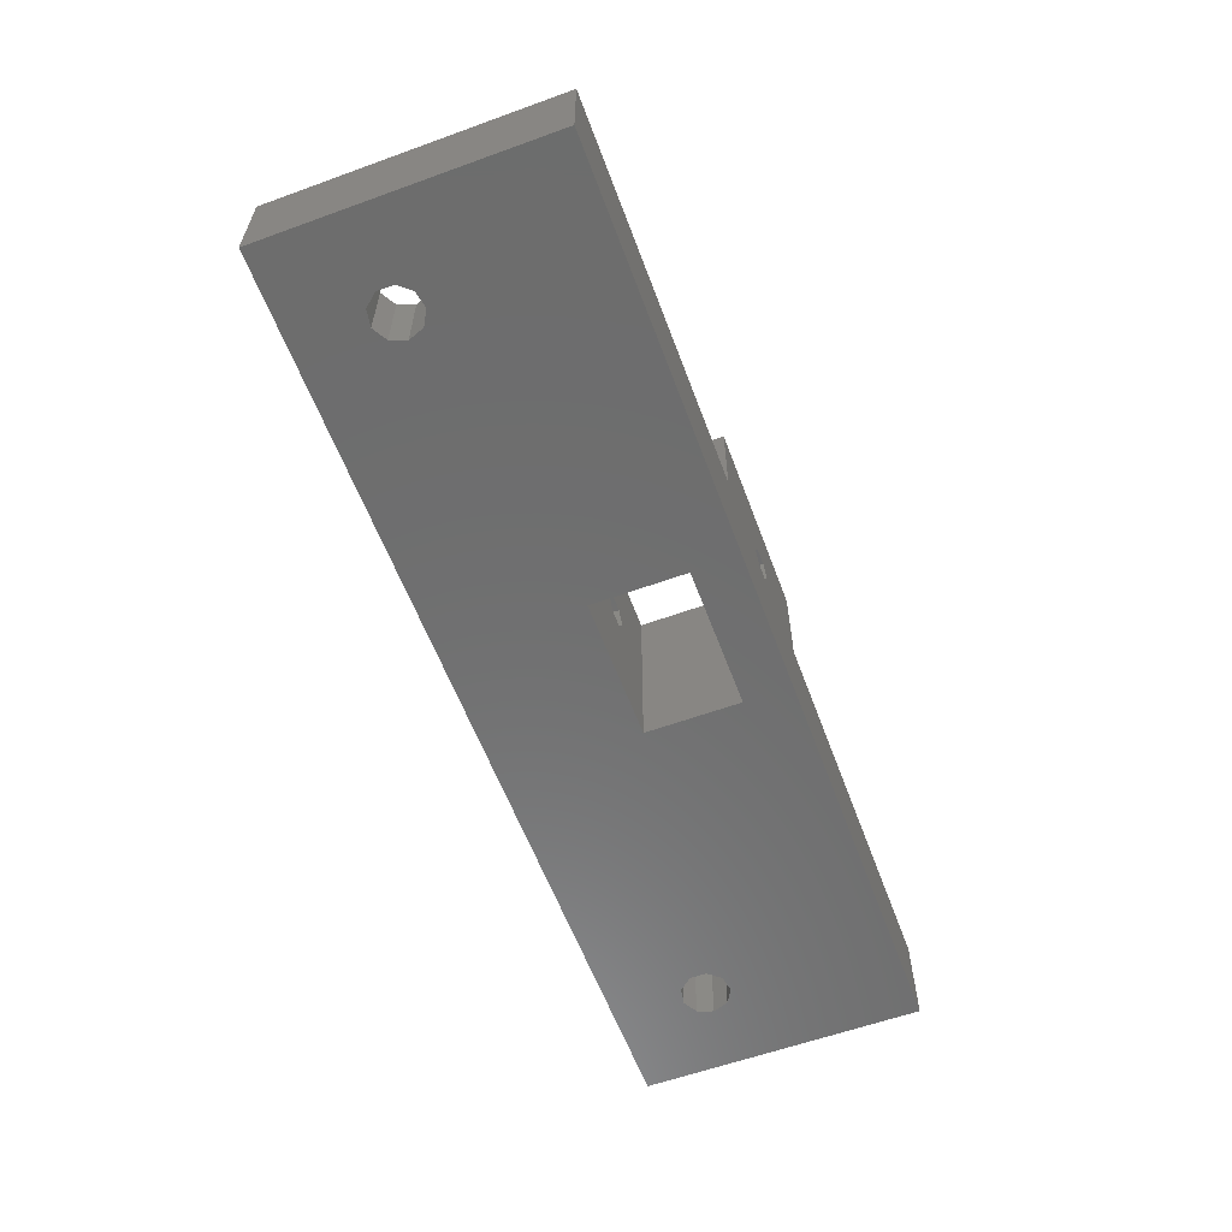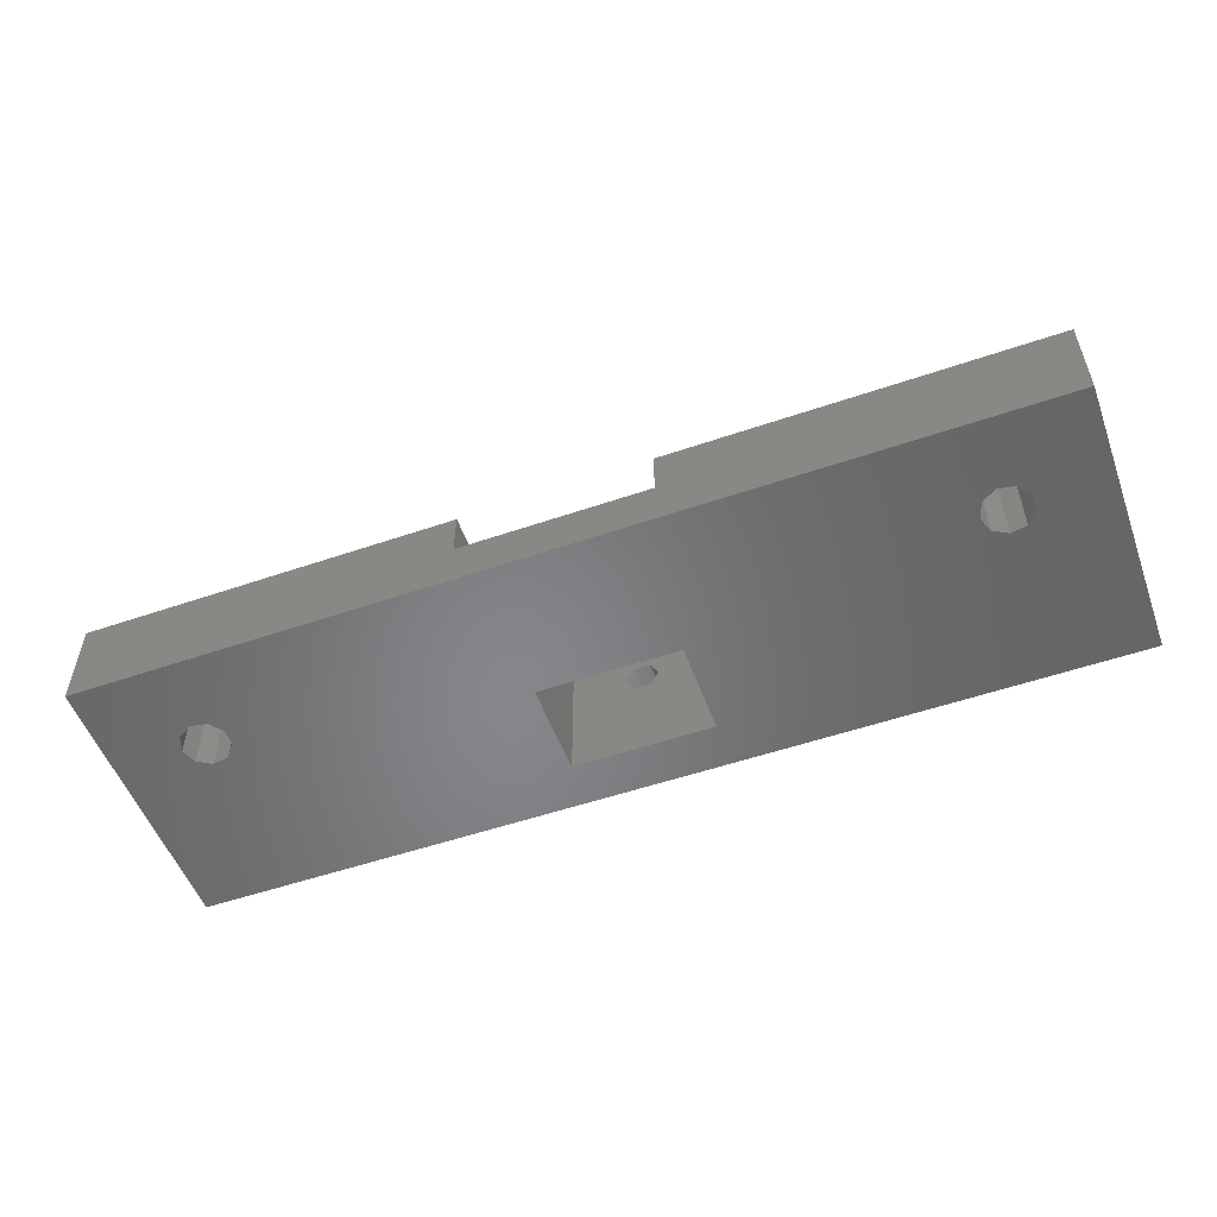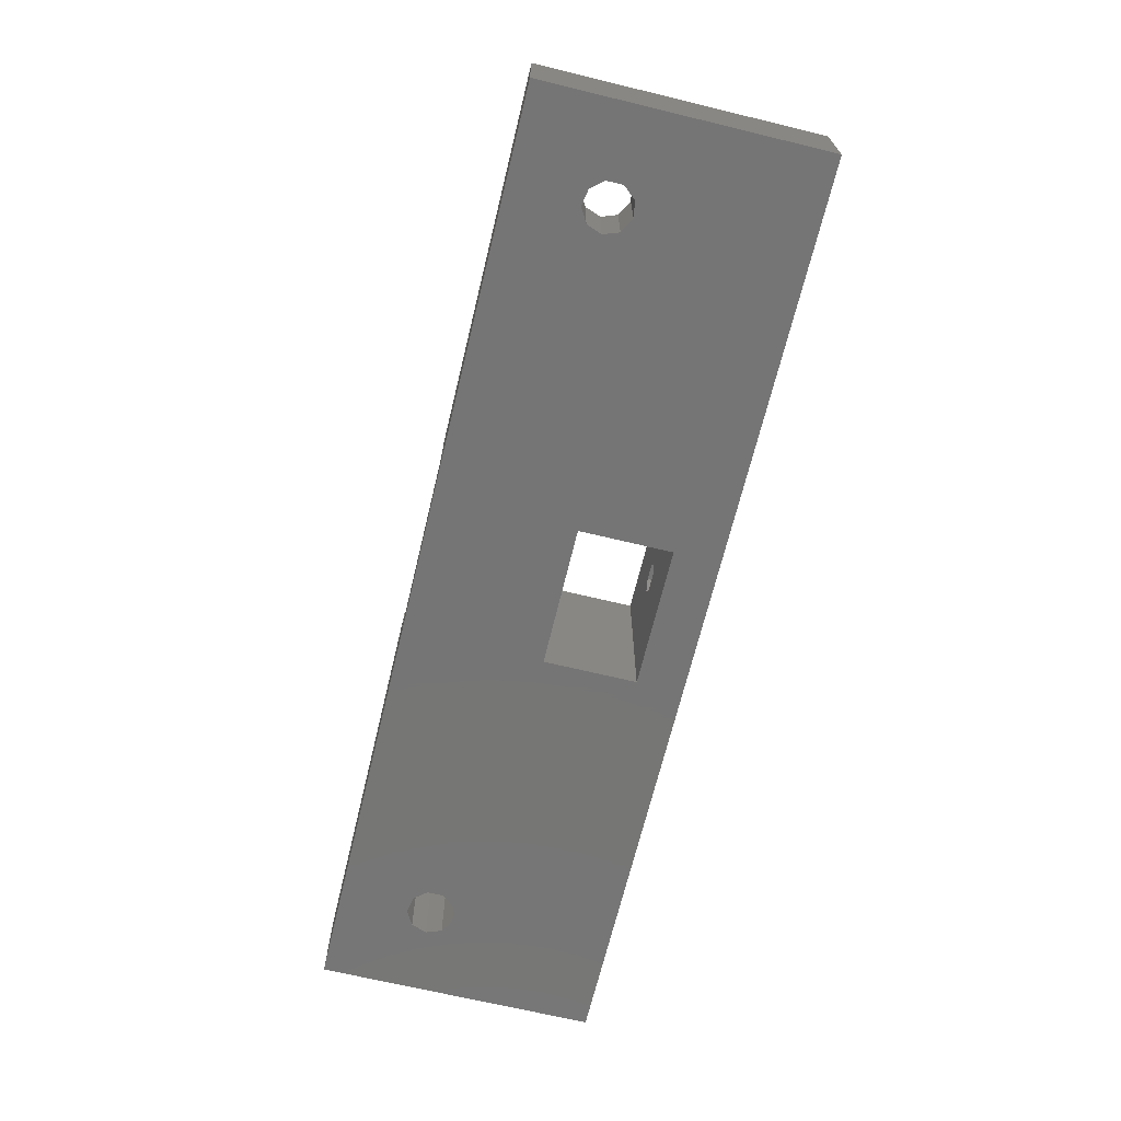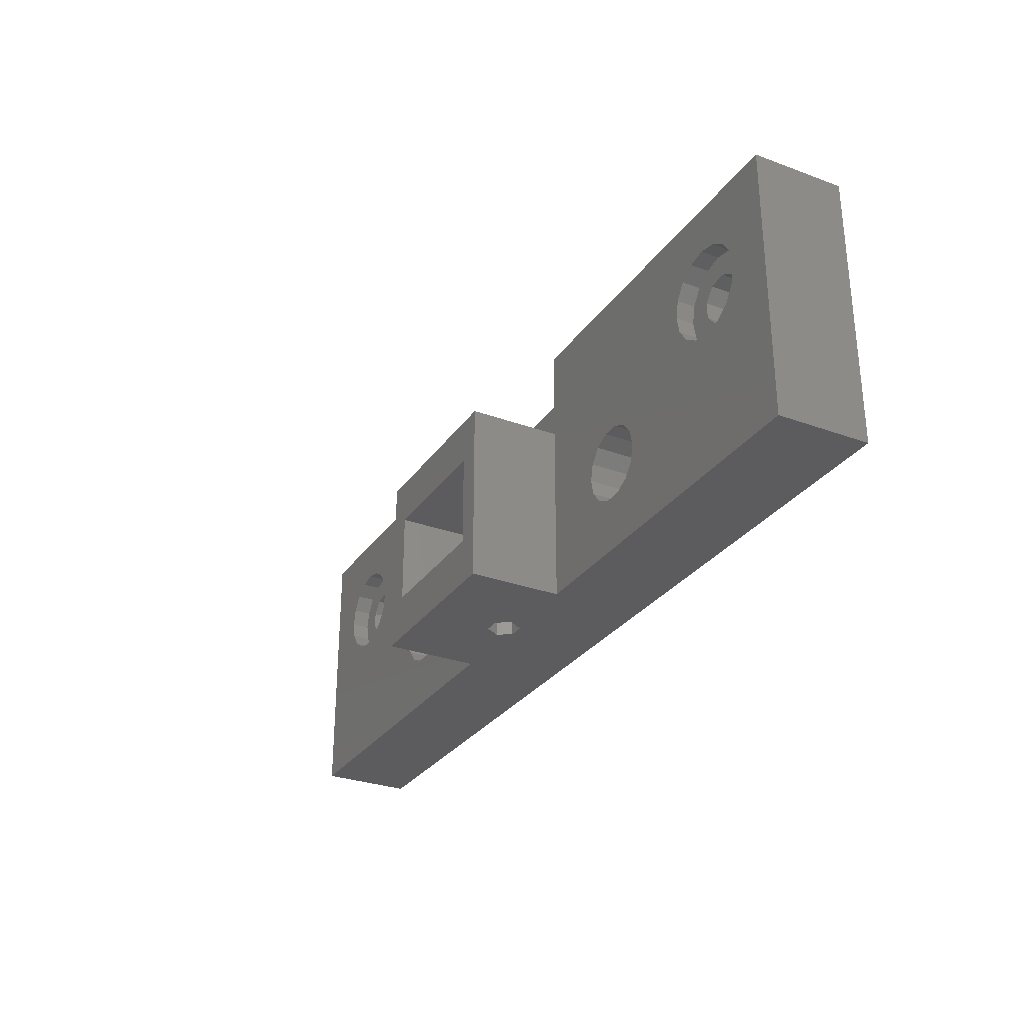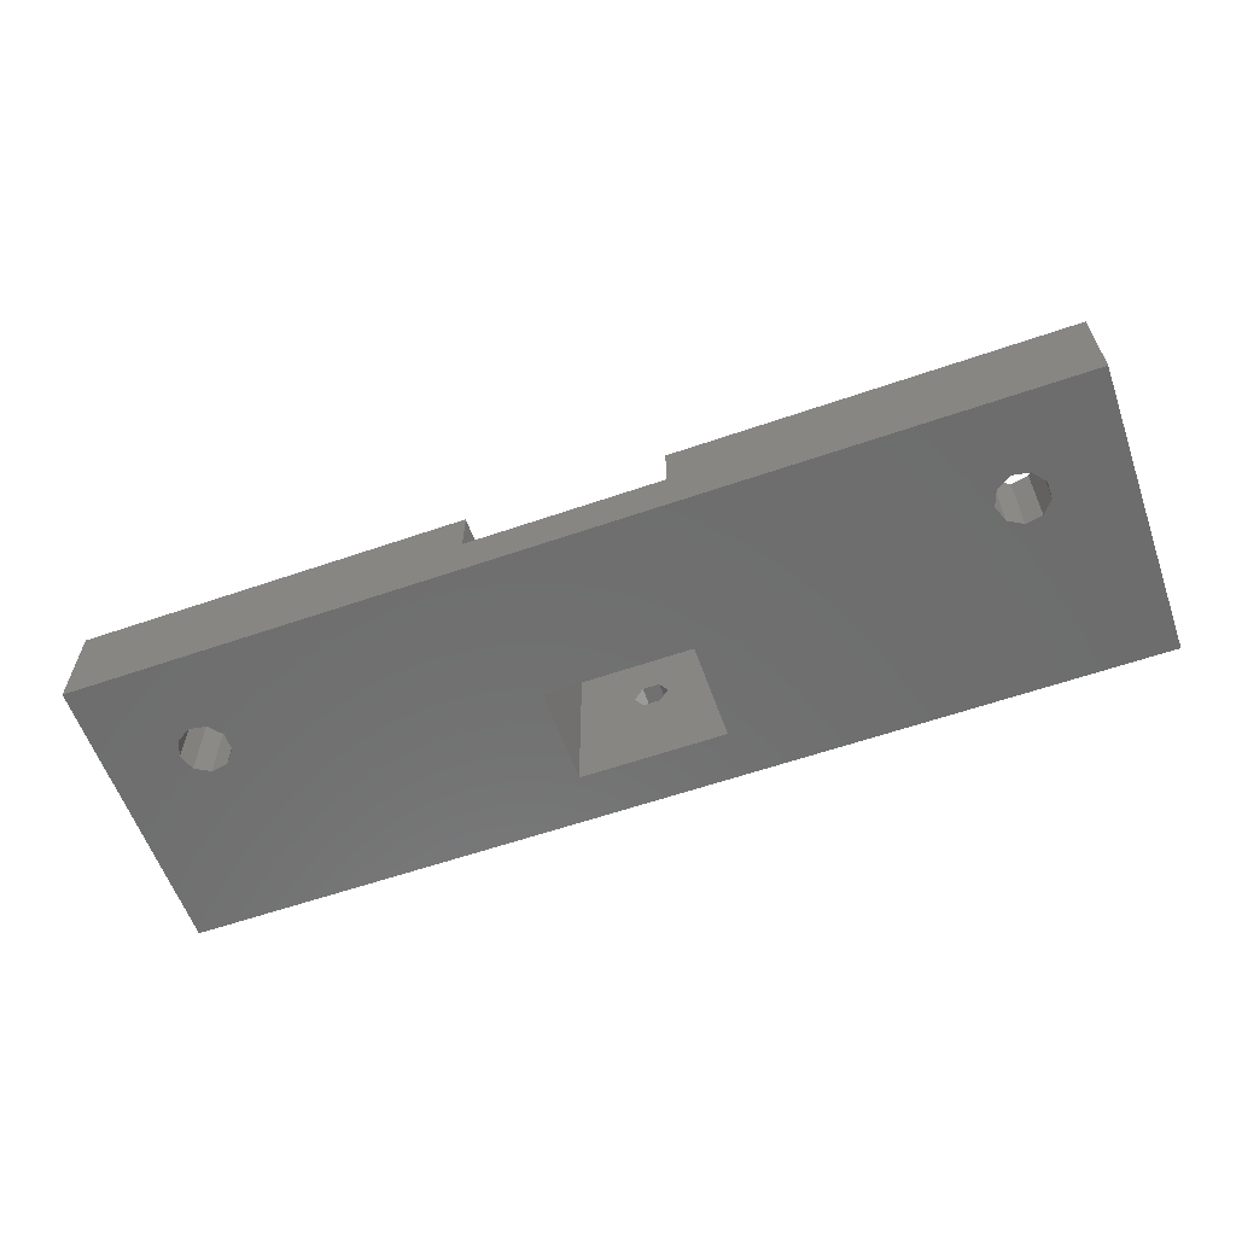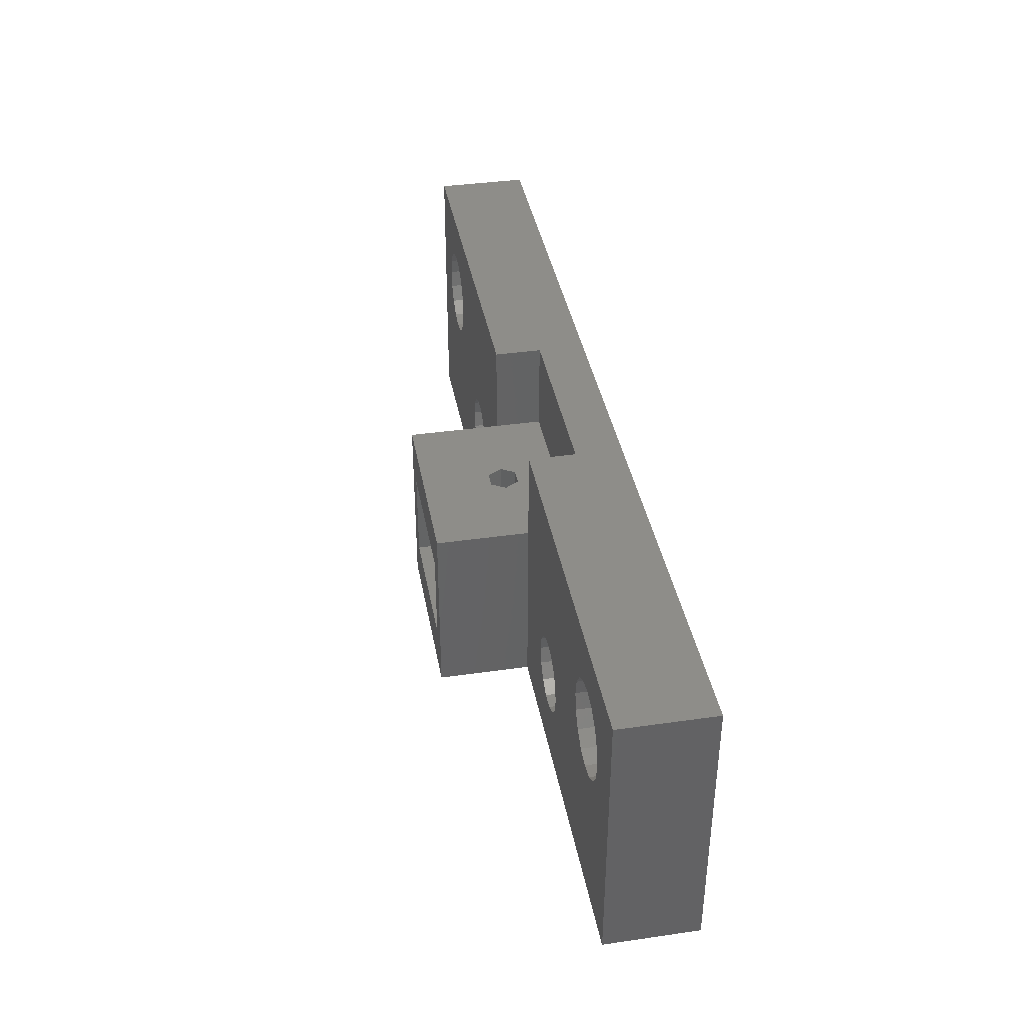
<metadata>
{"format":"stl","ext":"stl","renderer":"f3d","projection":"perspective","resolution":1024,"background":"white","views":[{"elev":-59.4,"azim":-69.6,"up":"+Z"},{"elev":-53.4,"azim":-159.9,"up":"+Z"},{"elev":-67.9,"azim":-103.6,"up":"+Z"},{"elev":-29.5,"azim":61.7,"up":"+Y"},{"elev":-60.0,"azim":-160.5,"up":"+Z"},{"elev":38.8,"azim":79.8,"up":"+Y"}]}
</metadata>
<code>
# stl→obj: 212 verts, 440 faces
v 0 0 0
v 0 30 10
v 0 30 0
v 0 0 10
v 28.17 14.05 10
v 40 20 10
v 40 30 10
v 31.4 10 10
v 30.99 11.8 10
v 40 0 10
v 29.84 13.24 10
v 26.33 14.05 10
v 14.62 21.91 10
v 24.66 13.24 10
v 14.62 18.09 10
v 23.51 11.8 10
v 15 20 10
v 13.54 23.54 10
v 11.91 24.62 10
v 5.381 21.91 10
v 5 20 10
v 6.464 23.54 10
v 8.087 24.62 10
v 10 25 10
v 30.99 8.199 10
v 29.84 6.755 10
v 28.17 5.954 10
v 26.33 5.954 10
v 13.54 16.46 10
v 23.1 10 10
v 11.91 15.38 10
v 23.51 8.199 10
v 10 15 10
v 8.087 15.38 10
v 24.66 6.755 10
v 6.464 16.46 10
v 5.381 18.09 10
v 100 30 10
v 95 20 10
v 100 0 10
v 94.62 21.91 10
v 93.54 23.54 10
v 91.91 24.62 10
v 90 25 10
v 88.09 24.62 10
v 72.67 14.05 10
v 85 20 10
v 85.38 21.91 10
v 60 30 10
v 86.46 23.54 10
v 75.49 11.8 10
v 75.9 10 10
v 74.34 13.24 10
v 70.83 14.05 10
v 69.16 13.24 10
v 60 20 10
v 68.01 11.8 10
v 94.62 18.09 10
v 93.54 16.46 10
v 91.91 15.38 10
v 90 15 10
v 75.49 8.199 10
v 88.09 15.38 10
v 86.46 16.46 10
v 85.38 18.09 10
v 74.34 6.755 10
v 72.67 5.954 10
v 60 0 10
v 70.83 5.954 10
v 67.6 10 10
v 69.16 6.755 10
v 68.01 8.199 10
v 100 30 0
v 100 0 0
v 60 30 5
v 40 30 5
v 92.6 20 0
v 91.99 18.33 0
v 90.45 17.44 0
v 88.7 17.75 0
v 57.5 5 0
v 57.5 15 0
v 87.56 19.11 0
v 42.5 5 0
v 11.99 18.33 0
v 42.5 15 0
v 12.6 20 0
v 10.45 17.44 0
v 7.557 19.11 0
v 8.7 17.75 0
v 91.99 21.67 0
v 90.45 22.56 0
v 88.7 22.25 0
v 87.56 20.89 0
v 11.99 21.67 0
v 10.45 22.56 0
v 8.7 22.25 0
v 7.557 20.89 0
v 49.12 0 9.484
v 50.88 0 9.484
v 40 0 20
v 49.12 0 12.52
v 60 0 20
v 48.25 0 11
v 50.88 0 12.52
v 51.75 0 11
v 40 20 15
v 40 20 20
v 60 20 20
v 57.5 15 20
v 42.5 15 20
v 42.5 5 20
v 57.5 5 20
v 60 20 15
v 50.88 20 12.52
v 51.75 20 11
v 50.88 20 9.484
v 60 20 5
v 49.12 20 9.484
v 49.12 20 12.52
v 48.25 20 11
v 40 20 5
v 50.88 5 12.52
v 51.75 5 11
v 50.88 5 9.484
v 49.12 5 9.484
v 49.12 5 12.52
v 48.25 5 11
v 49.12 15 12.52
v 48.25 15 11
v 49.12 15 9.484
v 50.88 15 9.484
v 50.88 15 12.52
v 51.75 15 11
v 31.4 10 4.5
v 30.99 11.8 4.5
v 24.66 13.24 4.5
v 26.33 14.05 4.5
v 30.99 8.199 4.5
v 29.84 13.24 4.5
v 29.84 6.755 4.5
v 28.17 14.05 4.5
v 28.17 5.954 4.5
v 26.33 5.954 4.5
v 24.66 6.755 4.5
v 23.51 11.8 4.5
v 23.51 8.199 4.5
v 23.1 10 4.5
v 75.9 10 4.5
v 75.49 11.8 4.5
v 69.16 13.24 4.5
v 70.83 14.05 4.5
v 75.49 8.199 4.5
v 74.34 13.24 4.5
v 74.34 6.755 4.5
v 72.67 14.05 4.5
v 72.67 5.954 4.5
v 70.83 5.954 4.5
v 69.16 6.755 4.5
v 68.01 11.8 4.5
v 68.01 8.199 4.5
v 67.6 10 4.5
v 11.99 21.67 8
v 12.6 20 8
v 7.557 19.11 8
v 7.557 20.89 8
v 10.45 22.56 8
v 8.7 22.25 8
v 10.45 17.44 8
v 11.99 18.33 8
v 8.7 17.75 8
v 91.99 21.67 8
v 92.6 20 8
v 87.56 19.11 8
v 87.56 20.89 8
v 90.45 22.56 8
v 88.7 22.25 8
v 90.45 17.44 8
v 91.99 18.33 8
v 88.7 17.75 8
v 15 20 8
v 14.62 21.91 8
v 8.087 24.62 8
v 10 25 8
v 13.54 16.46 8
v 11.91 15.38 8
v 11.91 24.62 8
v 13.54 23.54 8
v 6.464 23.54 8
v 5.381 21.91 8
v 14.62 18.09 8
v 10 15 8
v 8.087 15.38 8
v 6.464 16.46 8
v 5 20 8
v 5.381 18.09 8
v 95 20 8
v 94.62 21.91 8
v 88.09 24.62 8
v 90 25 8
v 91.91 15.38 8
v 90 15 8
v 93.54 16.46 8
v 91.91 24.62 8
v 93.54 23.54 8
v 86.46 23.54 8
v 85.38 21.91 8
v 94.62 18.09 8
v 88.09 15.38 8
v 86.46 16.46 8
v 85 20 8
v 85.38 18.09 8
f 1 2 3
f 2 1 4
f 5 6 7
f 8 6 9
f 6 8 10
f 6 11 9
f 6 5 11
f 7 12 5
f 13 12 7
f 14 15 16
f 15 14 17
f 17 12 13
f 12 17 14
f 7 18 13
f 7 19 18
f 2 19 7
f 20 2 21
f 22 2 20
f 23 2 22
f 24 2 23
f 19 2 24
f 25 10 8
f 26 10 25
f 27 10 26
f 28 10 27
f 29 16 15
f 16 29 30
f 31 30 29
f 30 31 32
f 33 32 31
f 4 32 33
f 4 33 34
f 4 21 2
f 28 4 10
f 35 4 28
f 32 4 35
f 36 4 34
f 37 4 36
f 21 4 37
f 38 39 40
f 38 41 39
f 38 42 41
f 38 43 42
f 38 44 43
f 38 45 44
f 46 47 48
f 49 48 50
f 47 51 52
f 47 53 51
f 47 46 53
f 48 49 46
f 49 50 45
f 46 49 54
f 55 56 57
f 54 56 55
f 56 54 49
f 49 45 38
f 58 40 39
f 59 40 58
f 60 40 59
f 61 40 60
f 62 61 63
f 52 63 64
f 52 65 47
f 52 64 65
f 63 52 62
f 61 62 40
f 66 40 62
f 67 40 66
f 68 67 69
f 57 56 70
f 68 70 56
f 67 68 40
f 71 68 69
f 72 68 71
f 70 68 72
f 40 73 38
f 73 40 74
f 38 75 49
f 75 73 76
f 73 75 38
f 76 2 7
f 76 3 2
f 3 76 73
f 74 77 73
f 74 78 77
f 74 79 78
f 74 80 79
f 81 80 74
f 82 83 81
f 80 81 83
f 74 84 81
f 85 86 84
f 86 85 87
f 84 88 85
f 1 88 84
f 3 89 1
f 90 1 89
f 88 1 90
f 1 84 74
f 91 73 77
f 92 73 91
f 93 73 92
f 83 82 94
f 94 82 93
f 93 82 73
f 86 73 82
f 95 86 87
f 96 86 95
f 3 86 96
f 86 3 73
f 97 3 96
f 98 3 97
f 89 3 98
f 1 10 4
f 99 1 100
f 10 1 99
f 101 102 103
f 10 102 101
f 102 10 104
f 104 10 99
f 105 103 102
f 68 105 106
f 105 68 103
f 100 68 106
f 74 68 100
f 74 100 1
f 68 74 40
f 10 107 6
f 101 107 10
f 107 101 108
f 109 110 103
f 109 111 110
f 111 108 112
f 108 111 109
f 113 103 110
f 112 103 113
f 112 101 103
f 101 112 108
f 103 114 109
f 68 114 103
f 114 68 56
f 114 115 107
f 114 116 115
f 56 116 114
f 56 117 116
f 117 118 119
f 118 117 56
f 120 107 115
f 121 107 120
f 121 6 107
f 119 6 121
f 122 119 118
f 119 122 6
f 114 108 109
f 108 114 107
f 6 76 7
f 76 6 122
f 118 49 75
f 49 118 56
f 76 118 75
f 118 76 122
f 112 86 111
f 86 112 84
f 81 110 82
f 110 81 113
f 113 123 112
f 113 124 123
f 81 124 113
f 125 81 126
f 124 81 125
f 127 112 123
f 128 112 127
f 84 128 126
f 128 84 112
f 84 126 81
f 111 129 110
f 111 130 129
f 86 130 111
f 131 86 132
f 130 86 131
f 133 110 129
f 134 110 133
f 82 134 132
f 134 82 110
f 82 132 86
f 135 9 136
f 9 135 8
f 137 12 14
f 12 137 138
f 136 139 135
f 140 139 136
f 140 141 139
f 142 141 140
f 142 143 141
f 138 143 142
f 138 144 143
f 137 144 138
f 137 145 144
f 146 145 137
f 146 147 145
f 147 146 148
f 141 27 26
f 27 141 143
f 142 11 5
f 11 142 140
f 136 11 140
f 11 136 9
f 138 5 12
f 5 138 142
f 30 146 16
f 146 30 148
f 32 148 30
f 148 32 147
f 16 137 14
f 137 16 146
f 139 8 135
f 8 139 25
f 141 25 139
f 25 141 26
f 143 28 27
f 28 143 144
f 144 35 28
f 35 144 145
f 35 147 32
f 147 35 145
f 149 51 150
f 51 149 52
f 151 54 55
f 54 151 152
f 150 153 149
f 154 153 150
f 154 155 153
f 156 155 154
f 156 157 155
f 152 157 156
f 152 158 157
f 151 158 152
f 151 159 158
f 160 159 151
f 160 161 159
f 161 160 162
f 155 67 66
f 67 155 157
f 156 53 46
f 53 156 154
f 150 53 154
f 53 150 51
f 152 46 54
f 46 152 156
f 70 160 57
f 160 70 162
f 72 162 70
f 162 72 161
f 57 151 55
f 151 57 160
f 153 52 149
f 52 153 62
f 155 62 153
f 62 155 66
f 157 69 67
f 69 157 158
f 158 71 69
f 71 158 159
f 71 161 72
f 161 71 159
f 87 163 95
f 163 87 164
f 165 98 166
f 98 165 89
f 97 167 168
f 167 97 96
f 96 163 167
f 163 96 95
f 166 97 168
f 97 166 98
f 85 169 170
f 169 85 88
f 171 89 165
f 89 171 90
f 85 164 87
f 164 85 170
f 88 171 169
f 171 88 90
f 77 172 91
f 172 77 173
f 174 94 175
f 94 174 83
f 93 176 177
f 176 93 92
f 92 172 176
f 172 92 91
f 175 93 177
f 93 175 94
f 78 178 179
f 178 78 79
f 180 83 174
f 83 180 80
f 78 173 77
f 173 78 179
f 79 180 178
f 180 79 80
f 181 13 182
f 13 181 17
f 183 24 23
f 24 183 184
f 185 31 29
f 31 185 186
f 187 18 19
f 18 187 188
f 182 18 188
f 18 182 13
f 184 19 24
f 19 184 187
f 20 189 22
f 189 20 190
f 164 181 182
f 163 182 188
f 181 164 191
f 170 191 164
f 182 163 164
f 187 163 188
f 187 167 163
f 184 167 187
f 184 168 167
f 183 168 184
f 189 168 183
f 190 166 189
f 168 189 166
f 191 170 185
f 170 186 185
f 169 186 170
f 169 192 186
f 171 192 169
f 171 193 192
f 194 171 165
f 195 166 190
f 171 194 193
f 166 195 165
f 165 196 194
f 165 195 196
f 21 190 20
f 190 21 195
f 189 23 22
f 23 189 183
f 192 34 33
f 34 192 193
f 36 196 37
f 196 36 194
f 37 195 21
f 195 37 196
f 185 15 191
f 15 185 29
f 186 33 31
f 33 186 192
f 193 36 34
f 36 193 194
f 191 17 181
f 17 191 15
f 197 41 198
f 41 197 39
f 199 44 45
f 44 199 200
f 201 61 60
f 61 201 202
f 203 60 59
f 60 203 201
f 204 42 43
f 42 204 205
f 198 42 205
f 42 198 41
f 200 43 44
f 43 200 204
f 48 206 50
f 206 48 207
f 173 197 198
f 172 198 205
f 197 173 208
f 179 208 173
f 198 172 173
f 204 172 205
f 204 176 172
f 200 176 204
f 200 177 176
f 199 177 200
f 206 177 199
f 207 175 206
f 177 206 175
f 208 179 203
f 179 201 203
f 178 201 179
f 178 202 201
f 180 202 178
f 180 209 202
f 210 180 174
f 211 175 207
f 180 210 209
f 175 211 174
f 174 212 210
f 174 211 212
f 47 207 48
f 207 47 211
f 206 45 50
f 45 206 199
f 202 63 61
f 63 202 209
f 64 212 65
f 212 64 210
f 65 211 47
f 211 65 212
f 203 58 208
f 58 203 59
f 209 64 63
f 64 209 210
f 208 39 197
f 39 208 58
f 106 123 124
f 123 106 105
f 134 115 116
f 115 134 133
f 102 123 105
f 123 102 127
f 129 115 133
f 115 129 120
f 102 128 127
f 128 102 104
f 129 121 120
f 121 129 130
f 104 126 128
f 126 104 99
f 130 119 121
f 119 130 131
f 126 100 125
f 100 126 99
f 119 132 117
f 132 119 131
f 100 124 125
f 124 100 106
f 132 116 117
f 116 132 134

</code>
